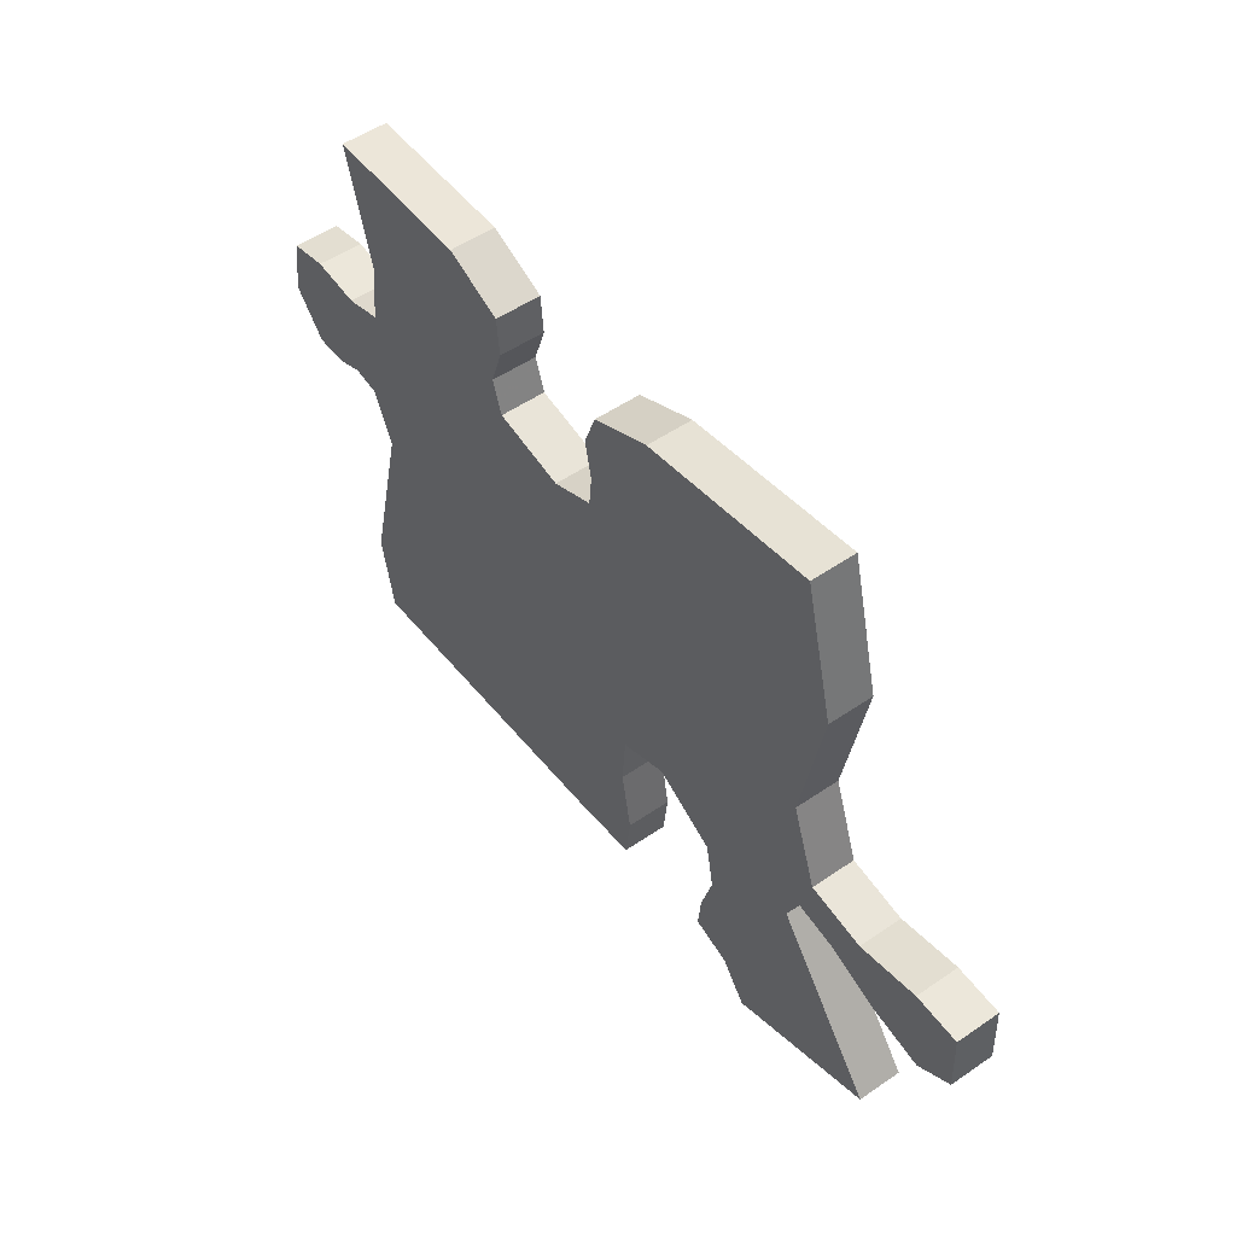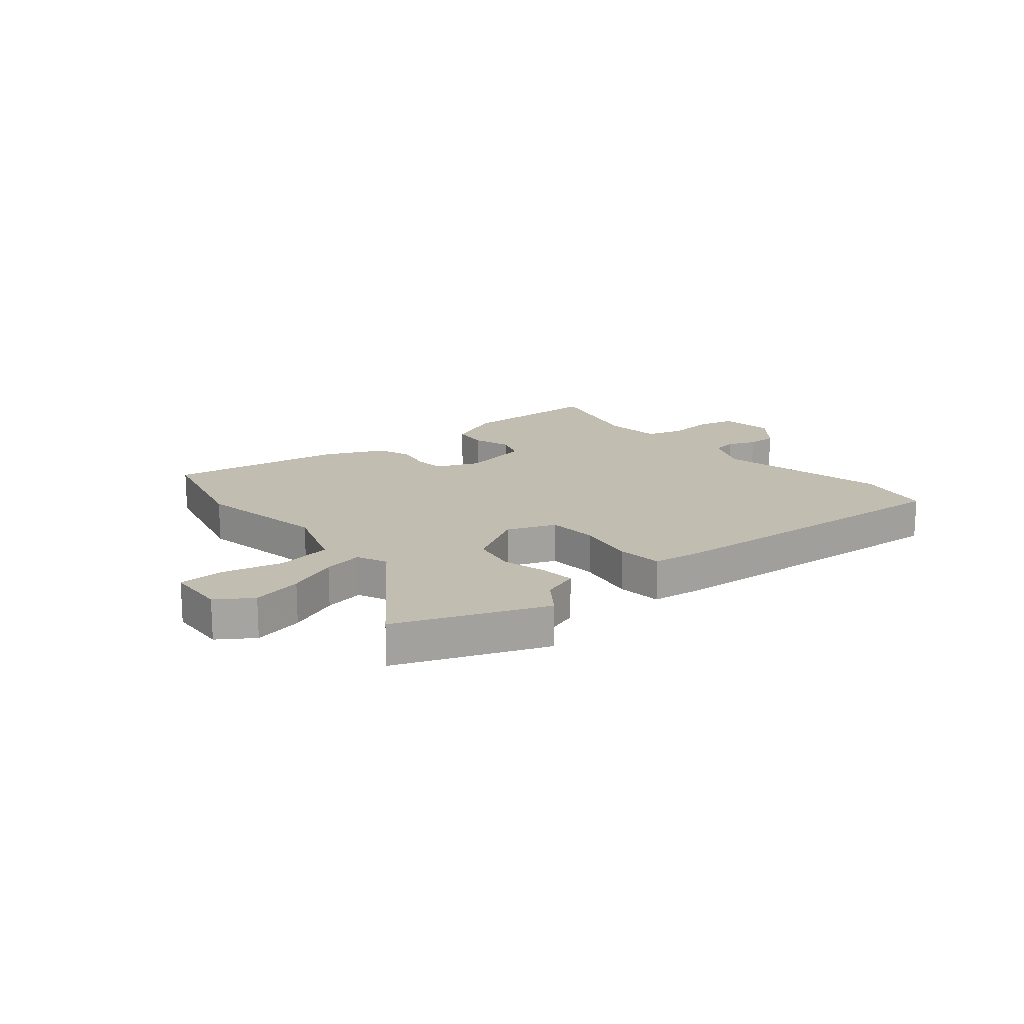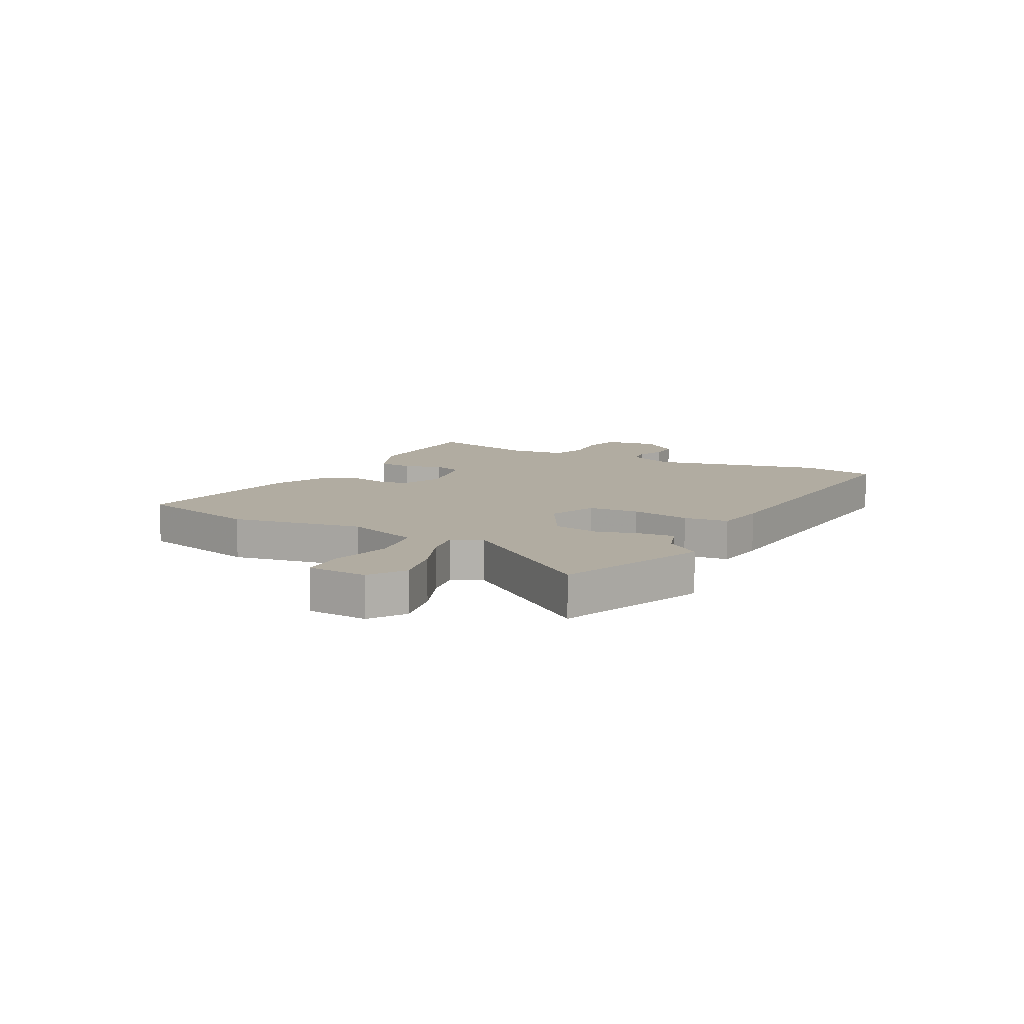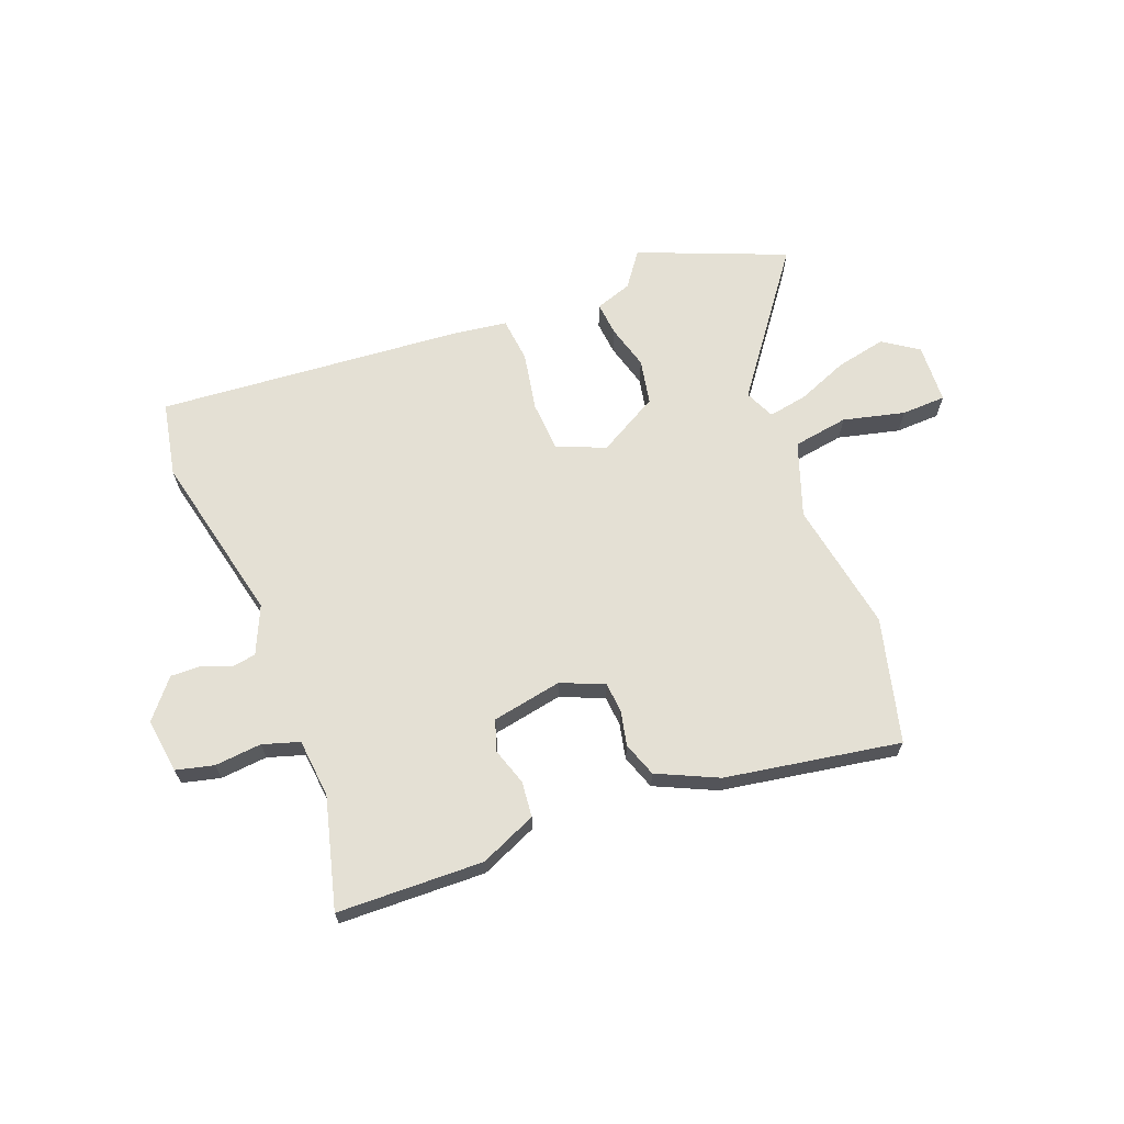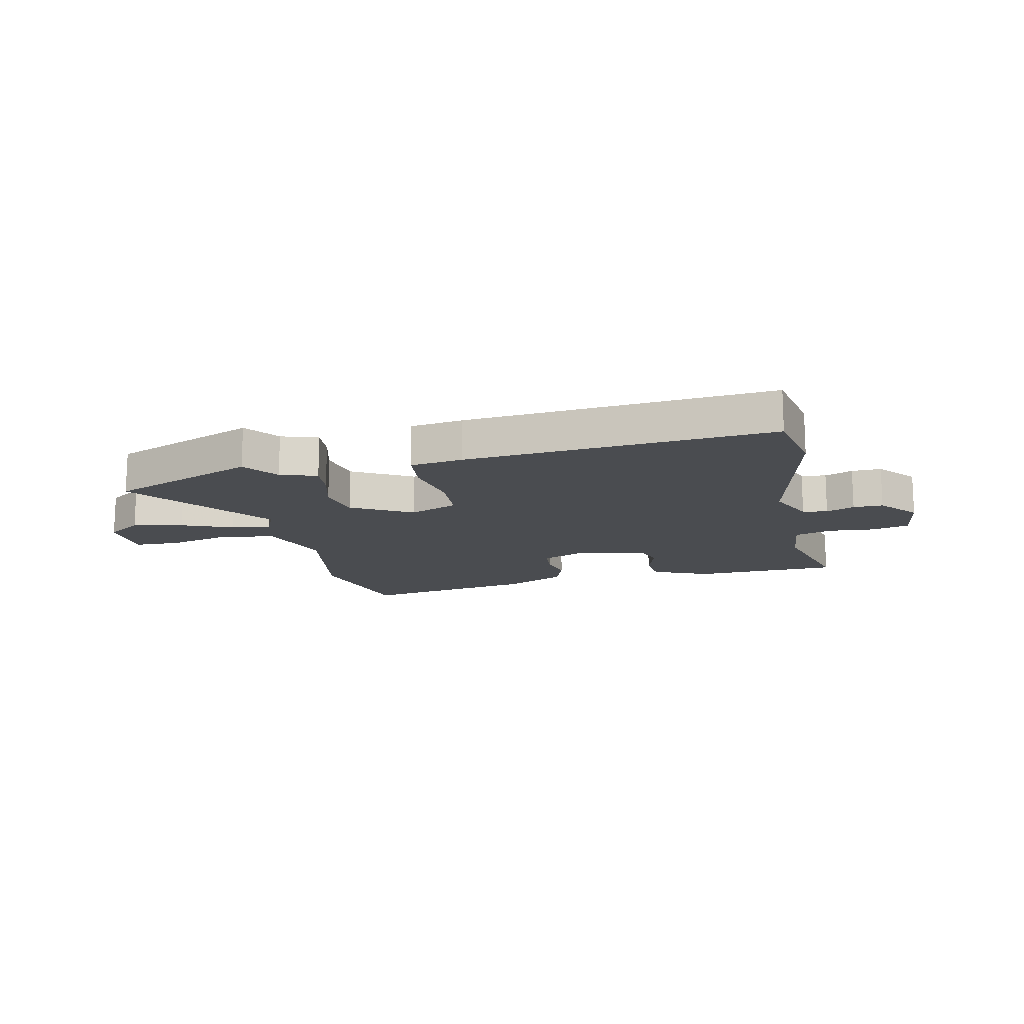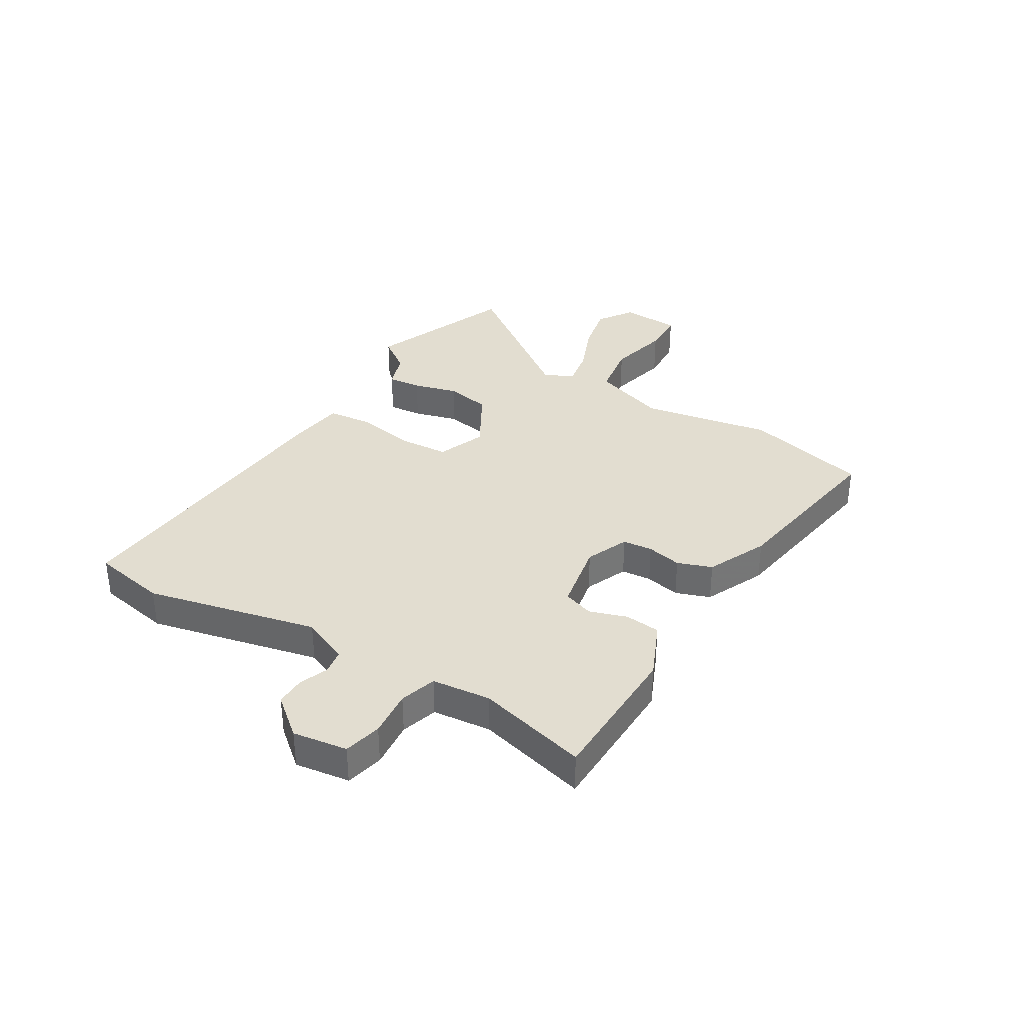
<metadata>
{"format":"obj","ext":"obj","renderer":"f3d","projection":"perspective","resolution":1024,"background":"white","views":[{"elev":52.5,"azim":53.6,"up":"+Z"},{"elev":16.9,"azim":140.2,"up":"+Y"},{"elev":10.2,"azim":118.2,"up":"+Y"},{"elev":66.1,"azim":-20.8,"up":"+Y"},{"elev":-14.7,"azim":-167.1,"up":"+Y"},{"elev":35.3,"azim":-58.8,"up":"+Y"}]}
</metadata>
<code>
v -0.5 0.07 0.473
v -0.242 0.07 0.479
v -0.142 0.07 0.435
v -0.136 0.07 0.372
v -0.158 0.07 0.306
v -0.14 0.07 0.252
v -0.016 0.07 0.228
v 0.06 0.07 0.26
v 0.065 0.07 0.313
v 0.052 0.07 0.375
v 0.074 0.07 0.436
v 0.181 0.07 0.485
v 0.491 0.07 0.536
v 0.546 0.07 0.316
v 0.504 0.07 0.084
v 0.55 0.07 -0.048
v 0.648 0.07 -0.064
v 0.757 0.07 -0.038
v 0.836 0.07 -0.041
v 0.841 0.07 -0.147
v 0.779 0.07 -0.189
v 0.69 0.07 -0.17
v 0.6 0.07 -0.133
v 0.53 0.07 -0.12
v 0.506 0.07 -0.173
v 0.691 0.07 -0.424
v 0.43 0.07 -0.528
v 0.385 0.07 -0.466
v 0.32 0.07 -0.444
v 0.326 0.07 -0.384
v 0.348 0.07 -0.305
v 0.333 0.07 -0.225
v 0.226 0.07 -0.164
v 0.14 0.07 -0.198
v 0.134 0.07 -0.288
v 0.153 0.07 -0.393
v 0.144 0.07 -0.472
v 0.05 0.07 -0.485
v -0.495 0.07 -0.527
v -0.52 0.07 -0.394
v -0.45 0.07 -0.09
v -0.487 0.07 -0.006
v -0.531 0.07 0.001
v -0.581 0.07 -0.019
v -0.634 0.07 -0.02
v -0.69 0.07 0.048
v -0.676 0.07 0.145
v -0.609 0.07 0.161
v -0.526 0.07 0.153
v -0.461 0.07 0.173
v -0.45 0.07 0.277
v -0.5 0 0.473
v -0.242 0 0.479
v -0.142 0 0.435
v -0.136 0 0.372
v -0.158 0 0.306
v -0.14 0 0.252
v -0.016 0 0.228
v 0.06 0 0.26
v 0.065 0 0.313
v 0.052 0 0.375
v 0.074 0 0.436
v 0.181 0 0.485
v 0.491 0 0.536
v 0.546 0 0.316
v 0.504 0 0.084
v 0.55 0 -0.048
v 0.648 0 -0.064
v 0.757 0 -0.038
v 0.836 0 -0.041
v 0.841 0 -0.147
v 0.779 0 -0.189
v 0.69 0 -0.17
v 0.6 0 -0.133
v 0.53 0 -0.12
v 0.506 0 -0.173
v 0.691 0 -0.424
v 0.43 0 -0.528
v 0.385 0 -0.466
v 0.32 0 -0.444
v 0.326 0 -0.384
v 0.348 0 -0.305
v 0.333 0 -0.225
v 0.226 0 -0.164
v 0.14 0 -0.198
v 0.134 0 -0.288
v 0.153 0 -0.393
v 0.144 0 -0.472
v 0.05 0 -0.485
v -0.495 0 -0.527
v -0.52 0 -0.394
v -0.45 0 -0.09
v -0.487 0 -0.006
v -0.531 0 0.001
v -0.581 0 -0.019
v -0.634 0 -0.02
v -0.69 0 0.048
v -0.676 0 0.145
v -0.609 0 0.161
v -0.526 0 0.153
v -0.461 0 0.173
v -0.45 0 0.277
f 47 48 49
f 46 47 49
f 45 46 49
f 44 45 49
f 43 44 49
f 42 43 49 50
f 41 42 50
f 39 40 41
f 38 39 41
f 37 38 41
f 36 37 41
f 35 36 41
f 41 50 51
f 35 41 51
f 34 35 51
f 28 29 30 31
f 28 31 32
f 27 28 32
f 26 27 32
f 25 26 32
f 24 25 32 33
f 21 22 23
f 20 21 23
f 19 20 23
f 18 19 23
f 17 18 23
f 16 17 23 24
f 15 16 24 33
f 14 15 33
f 13 14 33
f 12 13 33
f 11 12 33
f 10 11 33
f 9 10 33
f 3 4 5
f 2 3 5
f 1 2 5
f 51 1 5
f 51 5 6
f 34 51 6 7
f 8 9 33 34
f 7 8 34
f 100 99 98
f 100 98 97
f 100 97 96
f 100 96 95
f 100 95 94
f 101 100 94 93
f 101 93 92
f 92 91 90
f 92 90 89
f 92 89 88
f 92 88 87
f 92 87 86
f 102 101 92
f 102 92 86
f 102 86 85
f 82 81 80 79
f 83 82 79
f 83 79 78
f 83 78 77
f 83 77 76
f 84 83 76 75
f 74 73 72
f 74 72 71
f 74 71 70
f 74 70 69
f 74 69 68
f 75 74 68 67
f 84 75 67 66
f 84 66 65
f 84 65 64
f 84 64 63
f 84 63 62
f 84 62 61
f 84 61 60
f 56 55 54
f 56 54 53
f 56 53 52
f 56 52 102
f 57 56 102
f 58 57 102 85
f 85 84 60 59
f 85 59 58
f 1 52 53 2
f 2 53 54 3
f 3 54 55 4
f 4 55 56 5
f 5 56 57 6
f 6 57 58 7
f 7 58 59 8
f 8 59 60 9
f 9 60 61 10
f 10 61 62 11
f 11 62 63 12
f 12 63 64 13
f 13 64 65 14
f 14 65 66 15
f 15 66 67 16
f 16 67 68 17
f 17 68 69 18
f 18 69 70 19
f 19 70 71 20
f 20 71 72 21
f 21 72 73 22
f 22 73 74 23
f 23 74 75 24
f 24 75 76 25
f 25 76 77 26
f 26 77 78 27
f 27 78 79 28
f 28 79 80 29
f 29 80 81 30
f 30 81 82 31
f 31 82 83 32
f 32 83 84 33
f 33 84 85 34
f 34 85 86 35
f 35 86 87 36
f 36 87 88 37
f 37 88 89 38
f 38 89 90 39
f 39 90 91 40
f 40 91 92 41
f 41 92 93 42
f 42 93 94 43
f 43 94 95 44
f 44 95 96 45
f 45 96 97 46
f 46 97 98 47
f 47 98 99 48
f 48 99 100 49
f 49 100 101 50
f 50 101 102 51
f 51 102 52 1

</code>
